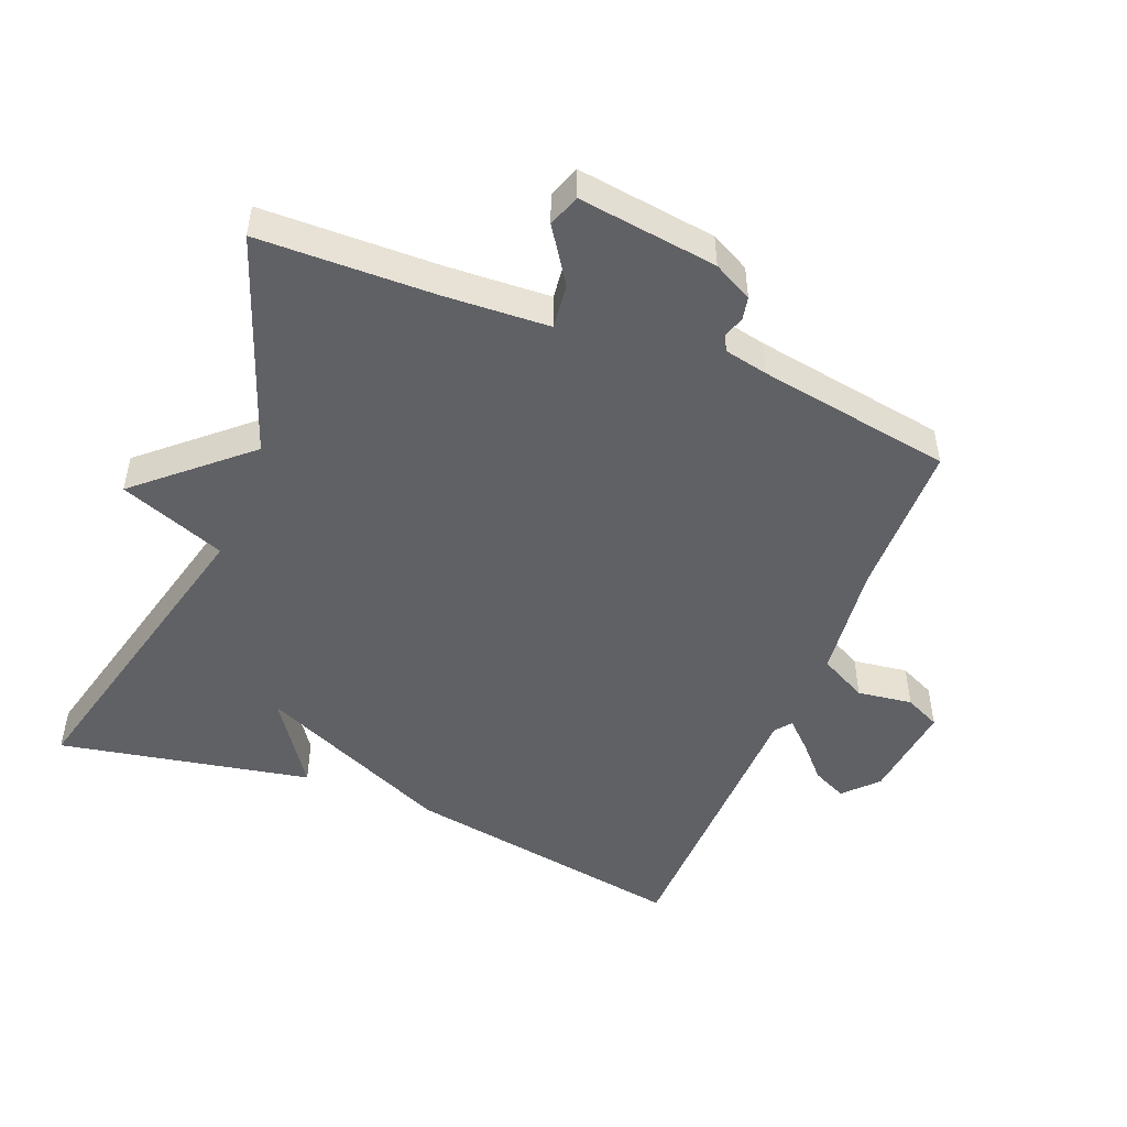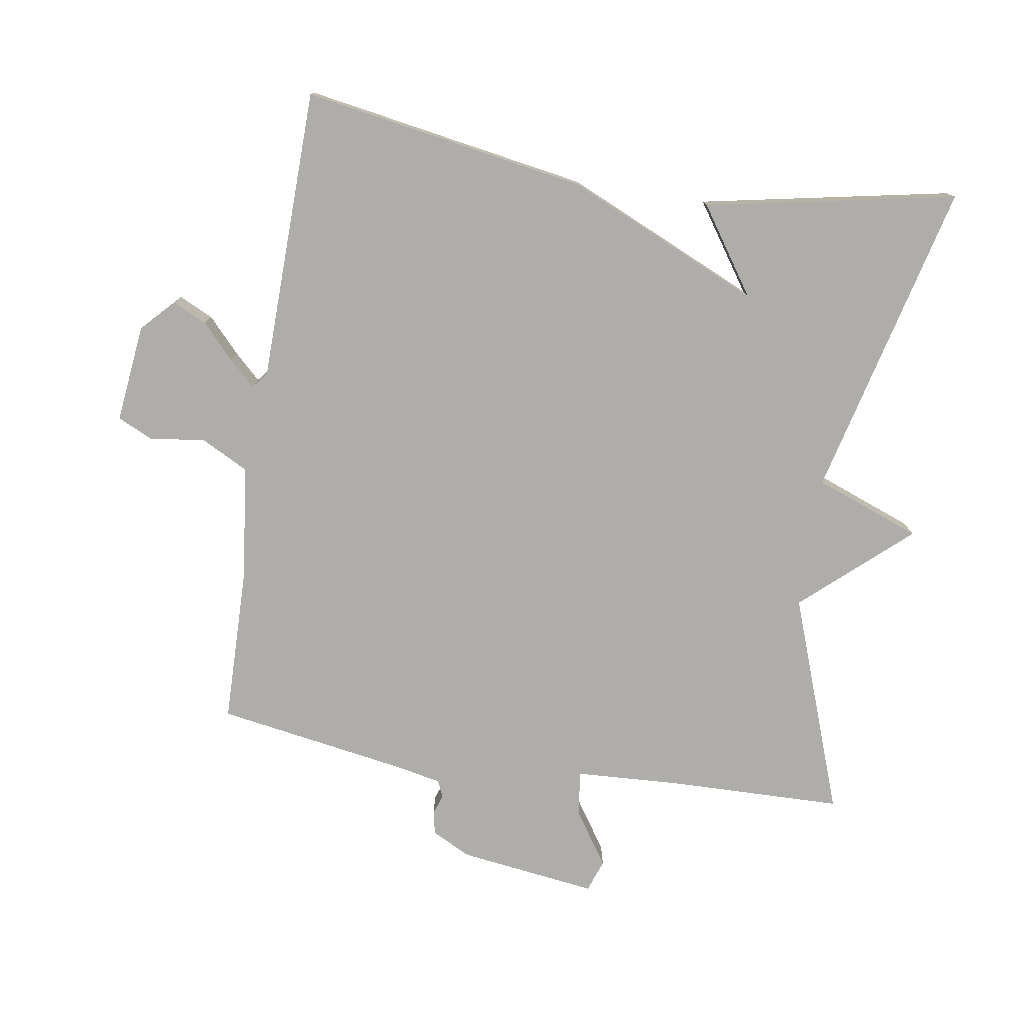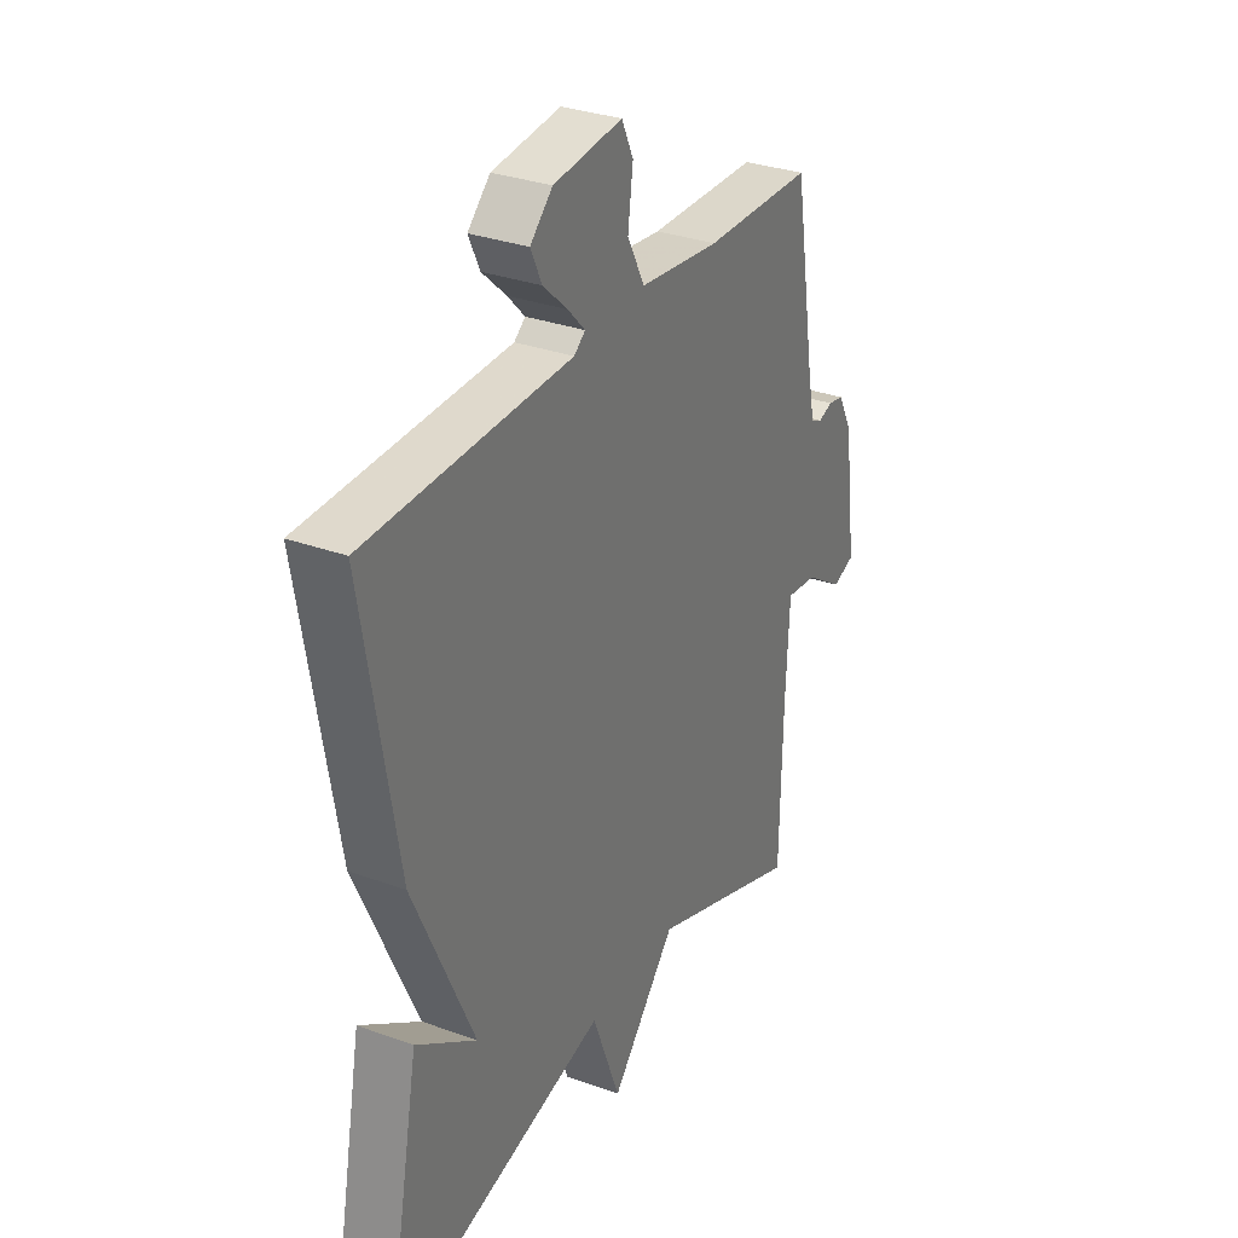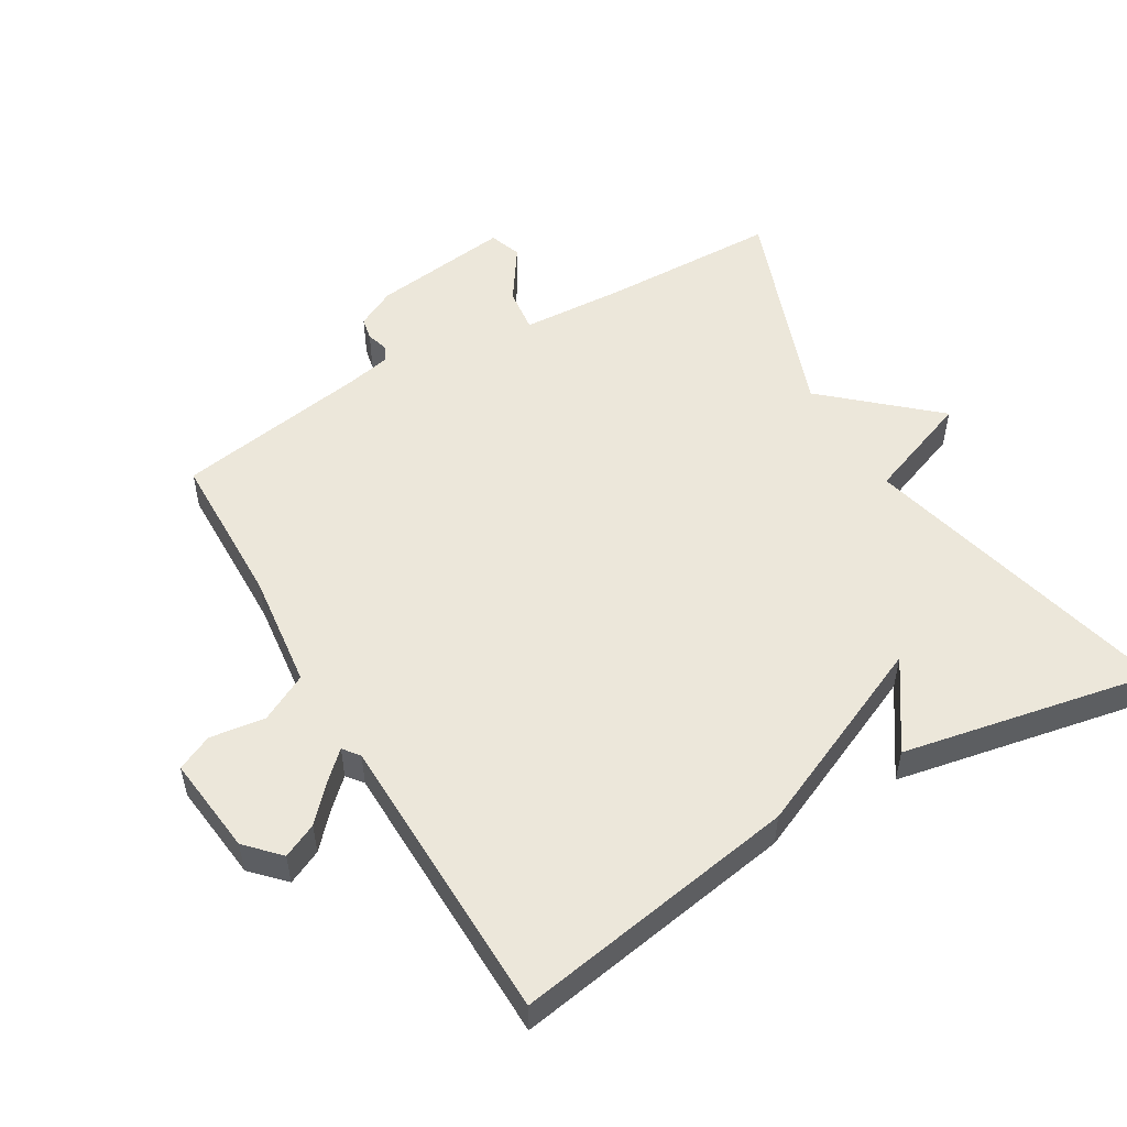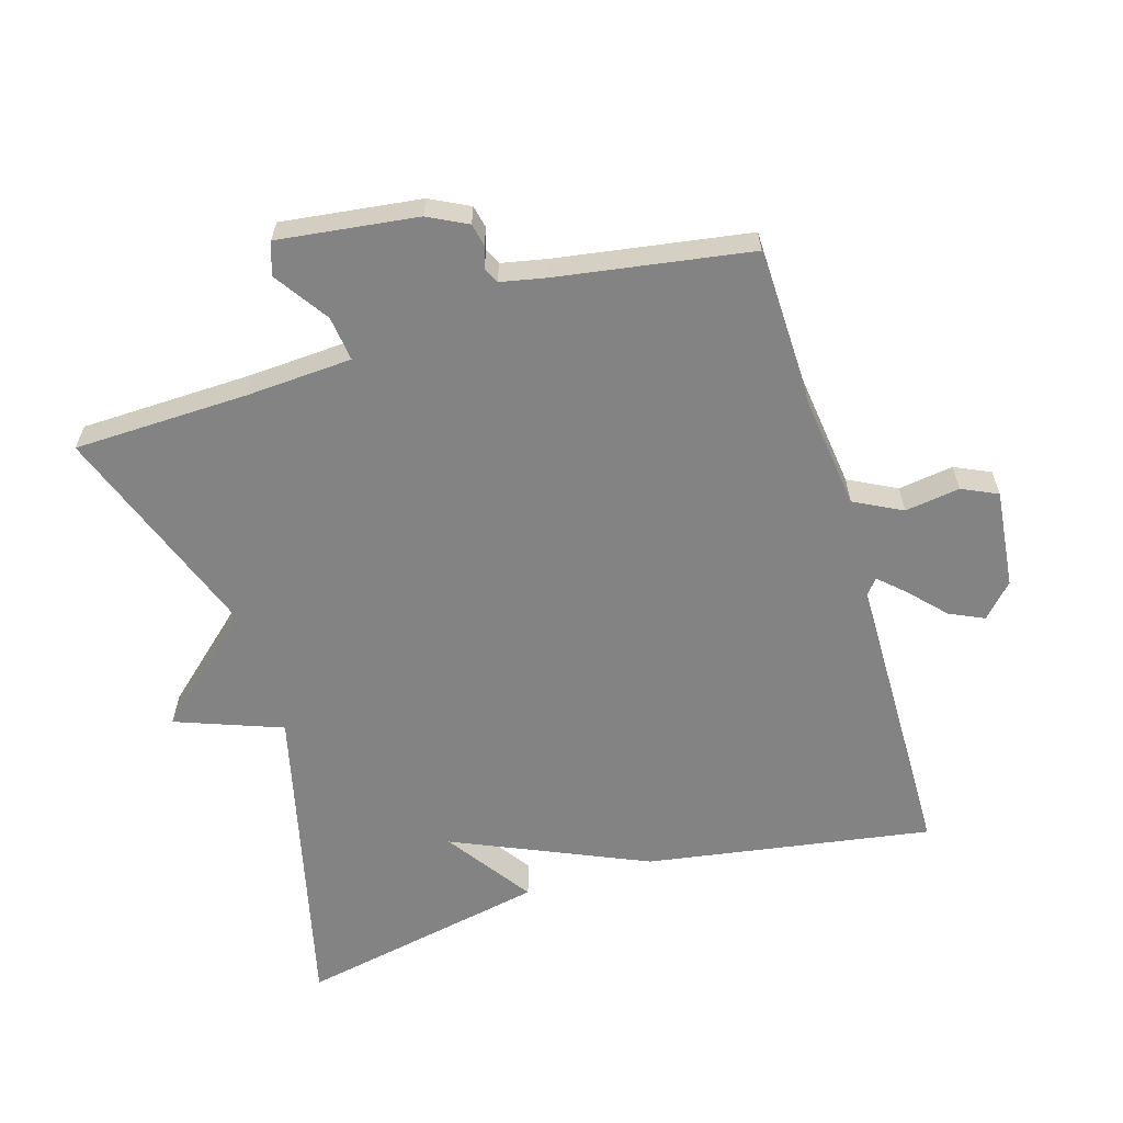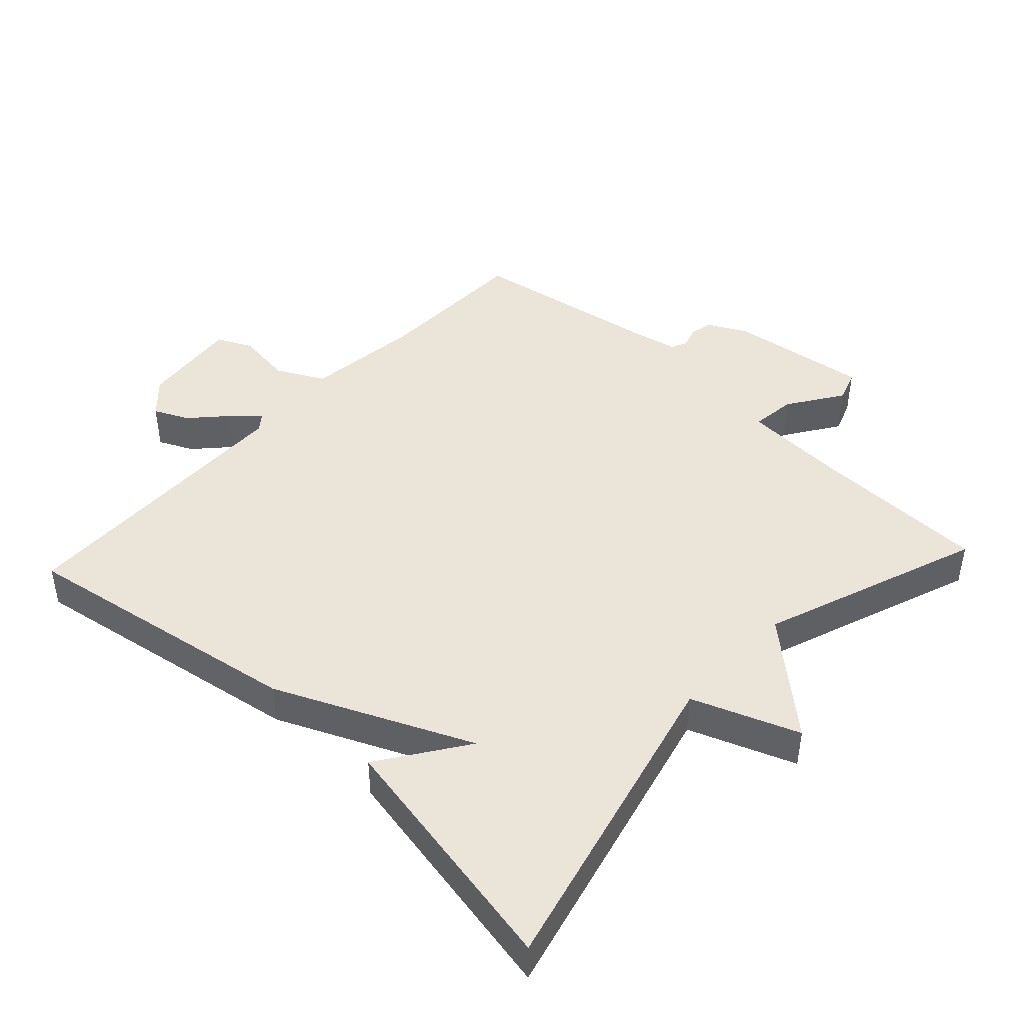
<metadata>
{"format":"obj","ext":"obj","renderer":"f3d","projection":"perspective","resolution":1024,"background":"white","views":[{"elev":-49.0,"azim":-111.7,"up":"+Y"},{"elev":-77.3,"azim":81.1,"up":"+Y"},{"elev":31.4,"azim":117.3,"up":"+Z"},{"elev":52.7,"azim":59.7,"up":"+Y"},{"elev":-61.2,"azim":-72.8,"up":"+Y"},{"elev":44.6,"azim":133.1,"up":"+Y"}]}
</metadata>
<code>
v 0.5 0.07 -0.5
v 0.027 0.07 -0.382
v -0.033 0.07 -0.54
v -0.173 0.07 -0.382
v -0.5 0.07 -0.5
v -0.505 0.07 -0.239
v -0.513 0.07 -0.082
v -0.58 0.07 -0.09
v -0.661 0.07 -0.144
v -0.709 0.07 -0.127
v -0.681 0.07 0.08
v -0.651 0.07 0.138
v -0.617 0.07 0.145
v -0.586 0.07 0.135
v -0.562 0.07 0.146
v -0.548 0.07 0.212
v -0.5 0.07 0.5
v -0.266 0.07 0.504
v -0.094 0.07 0.524
v -0.057 0.07 0.595
v -0.068 0.07 0.677
v -0.043 0.07 0.73
v 0.104 0.07 0.713
v 0.152 0.07 0.667
v 0.128 0.07 0.616
v 0.076 0.07 0.568
v 0.039 0.07 0.529
v 0.063 0.07 0.51
v 0.5 0.07 0.5
v 0.428 0.07 0.075
v 0.299 0.07 -0.213
v 0.428 0.07 -0.125
v 0.5 0 -0.5
v 0.027 0 -0.382
v -0.033 0 -0.54
v -0.173 0 -0.382
v -0.5 0 -0.5
v -0.505 0 -0.239
v -0.513 0 -0.082
v -0.58 0 -0.09
v -0.661 0 -0.144
v -0.709 0 -0.127
v -0.681 0 0.08
v -0.651 0 0.138
v -0.617 0 0.145
v -0.586 0 0.135
v -0.562 0 0.146
v -0.548 0 0.212
v -0.5 0 0.5
v -0.266 0 0.504
v -0.094 0 0.524
v -0.057 0 0.595
v -0.068 0 0.677
v -0.043 0 0.73
v 0.104 0 0.713
v 0.152 0 0.667
v 0.128 0 0.616
v 0.076 0 0.568
v 0.039 0 0.529
v 0.063 0 0.51
v 0.5 0 0.5
v 0.428 0 0.075
v 0.299 0 -0.213
v 0.428 0 -0.125
f 31 32 1
f 28 29 30 31
f 27 28 31
f 24 25 26
f 23 24 26
f 22 23 26
f 21 22 26
f 20 21 26
f 19 20 26 27
f 18 19 27 31
f 31 1 2
f 18 31 2
f 17 18 2
f 16 17 2
f 12 13 14
f 11 12 14
f 10 11 14
f 9 10 14
f 8 9 14
f 7 8 14 15
f 4 5 6
f 4 6 7
f 2 3 4
f 16 2 4
f 15 16 4
f 4 7 15
f 33 64 63
f 63 62 61 60
f 63 60 59
f 58 57 56
f 58 56 55
f 58 55 54
f 58 54 53
f 58 53 52
f 59 58 52 51
f 63 59 51 50
f 34 33 63
f 34 63 50
f 34 50 49
f 34 49 48
f 46 45 44
f 46 44 43
f 46 43 42
f 46 42 41
f 46 41 40
f 47 46 40 39
f 38 37 36
f 39 38 36
f 36 35 34
f 36 34 48
f 36 48 47
f 47 39 36
f 1 33 34 2
f 2 34 35 3
f 3 35 36 4
f 4 36 37 5
f 5 37 38 6
f 6 38 39 7
f 7 39 40 8
f 8 40 41 9
f 9 41 42 10
f 10 42 43 11
f 11 43 44 12
f 12 44 45 13
f 13 45 46 14
f 14 46 47 15
f 15 47 48 16
f 16 48 49 17
f 17 49 50 18
f 18 50 51 19
f 19 51 52 20
f 20 52 53 21
f 21 53 54 22
f 22 54 55 23
f 23 55 56 24
f 24 56 57 25
f 25 57 58 26
f 26 58 59 27
f 27 59 60 28
f 28 60 61 29
f 29 61 62 30
f 30 62 63 31
f 31 63 64 32
f 32 64 33 1

</code>
